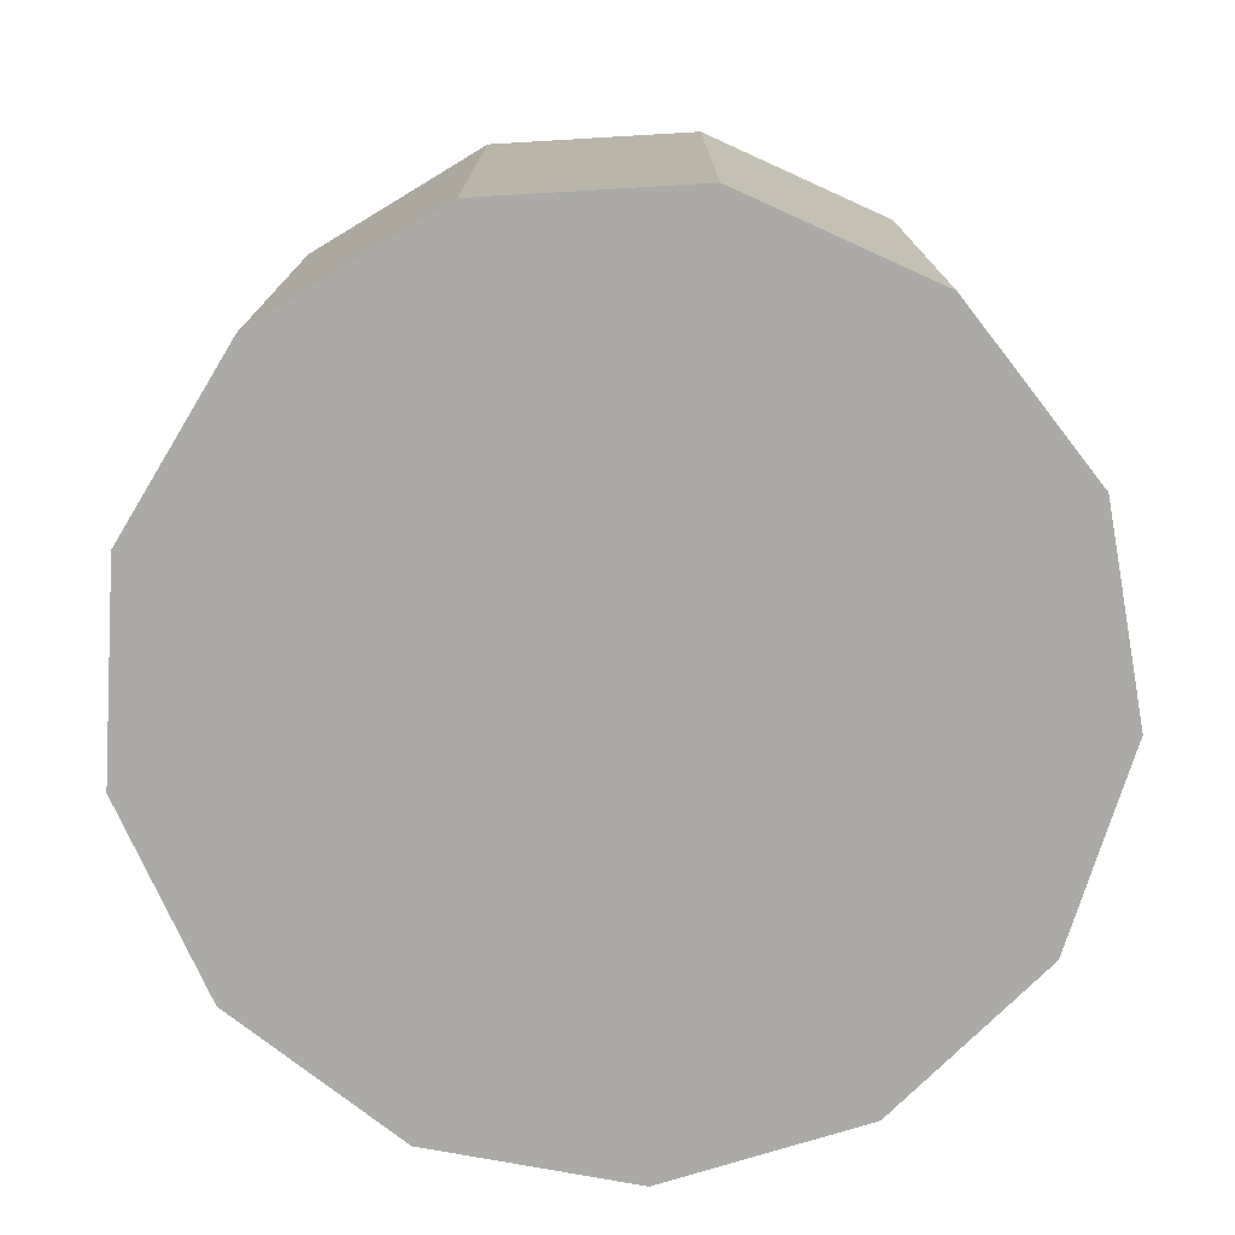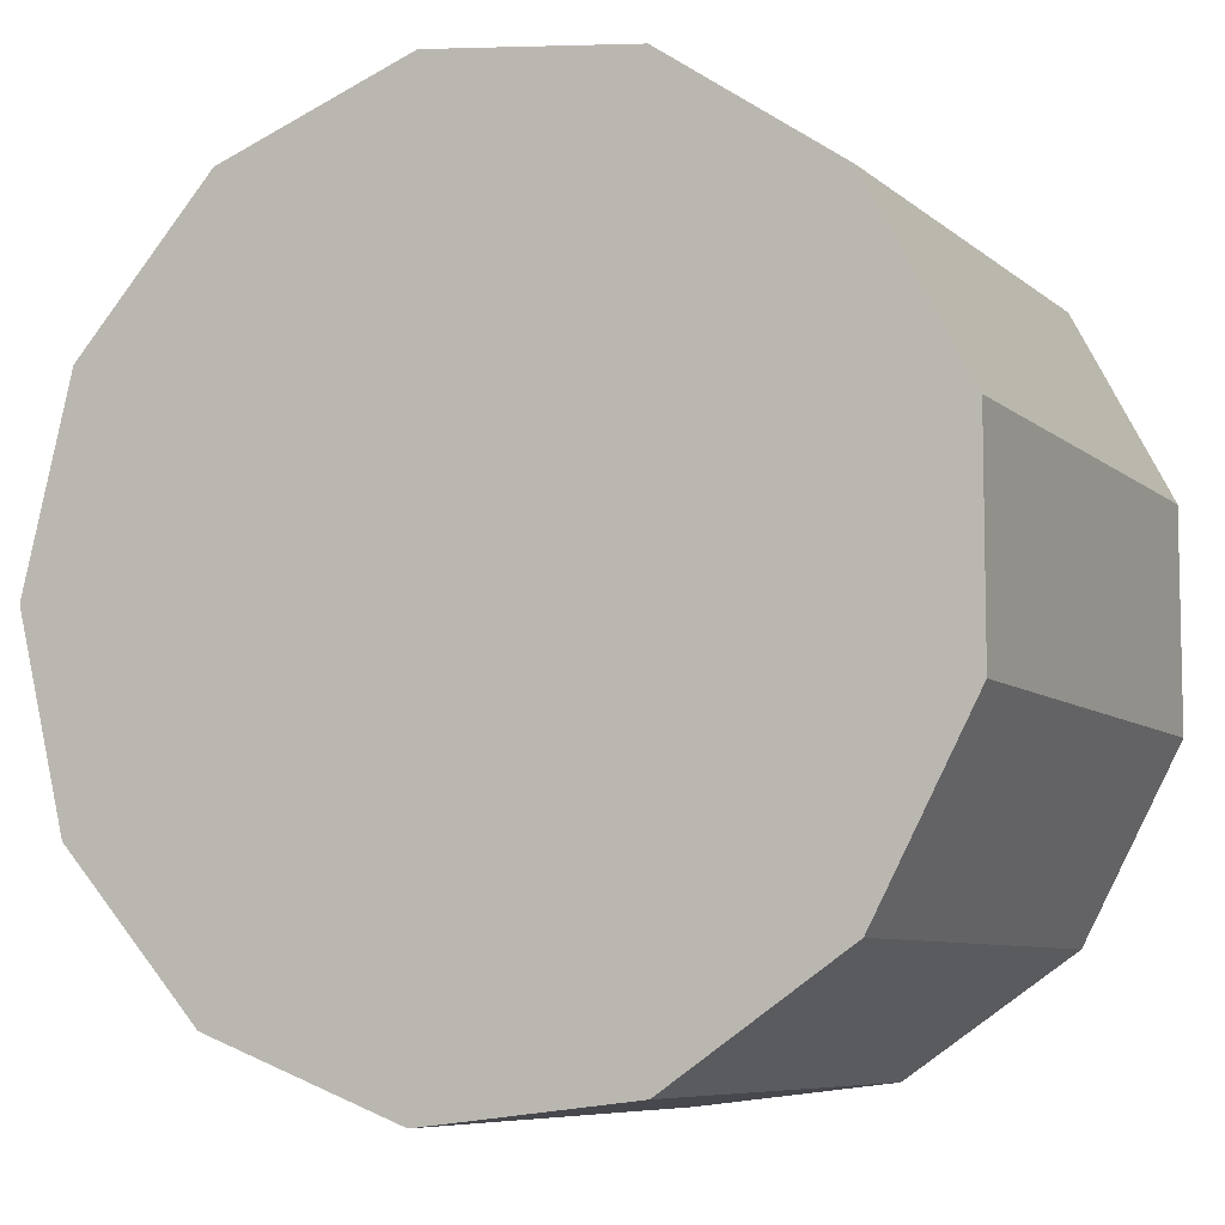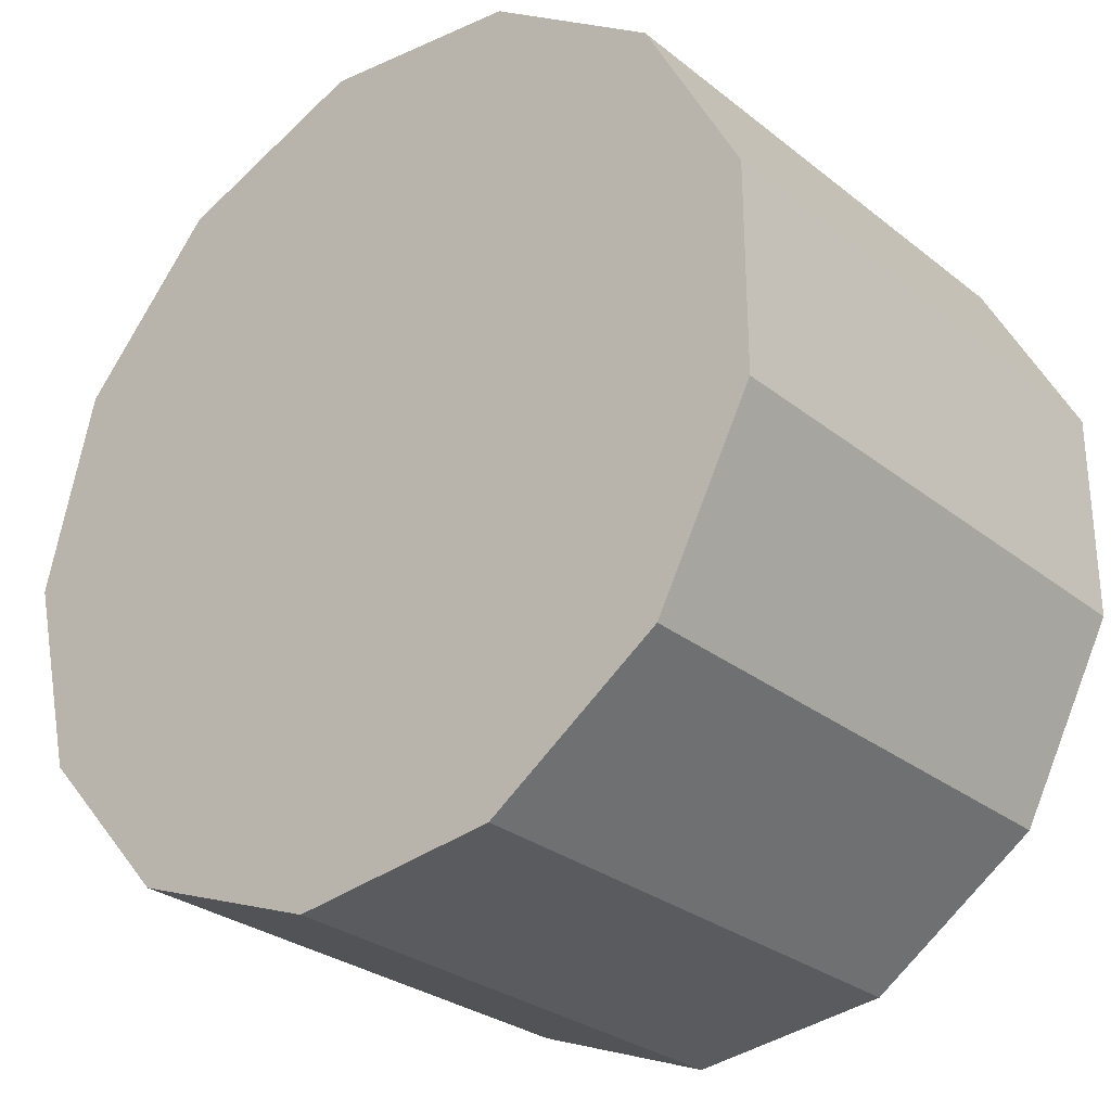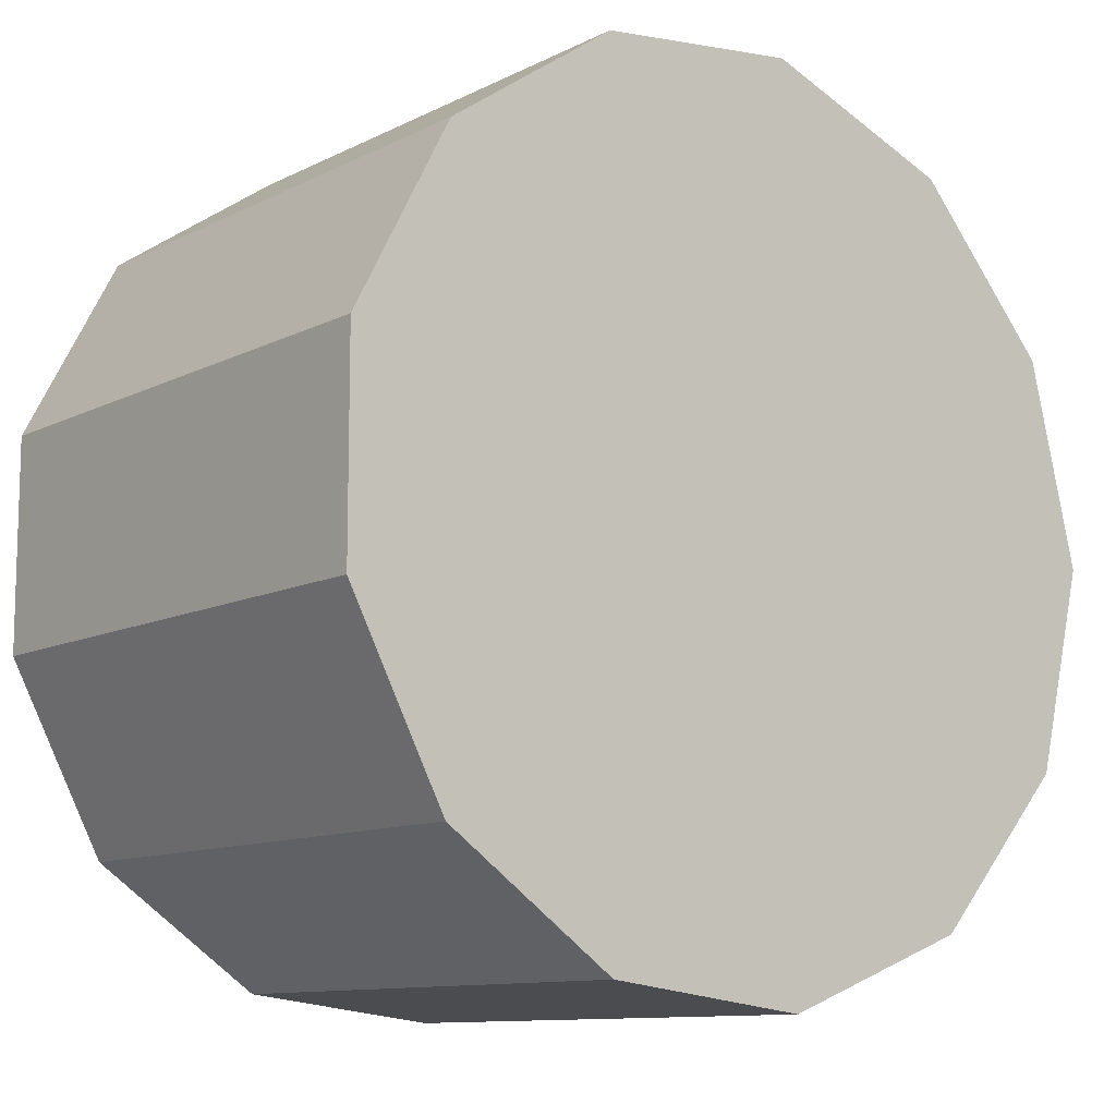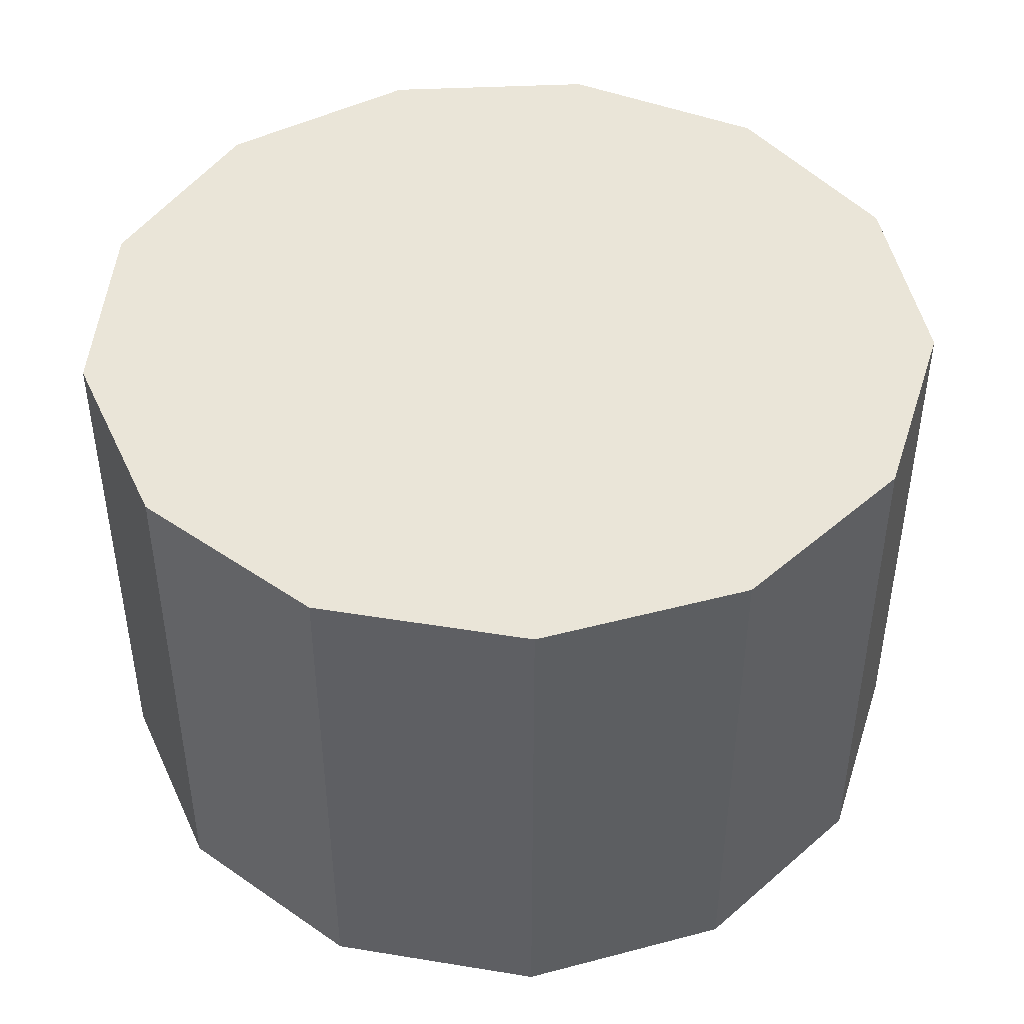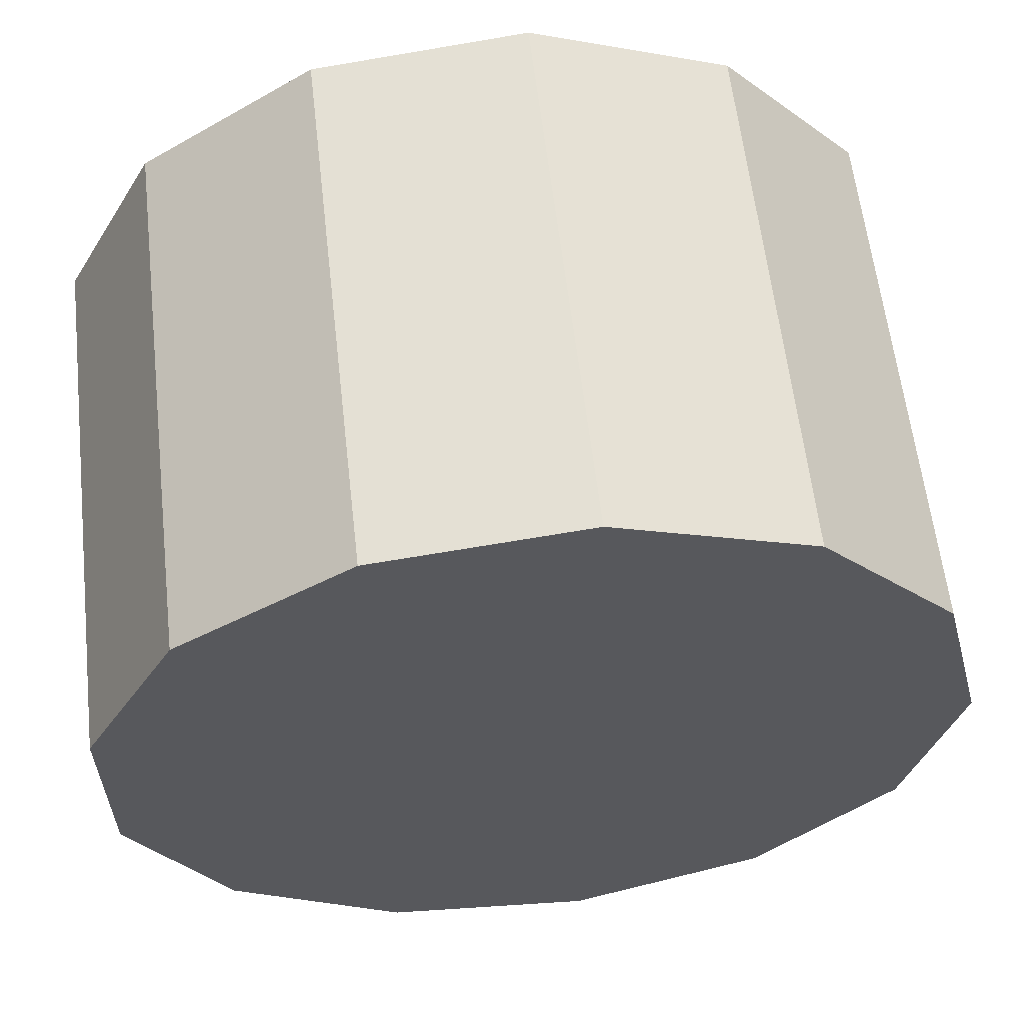
<metadata>
{"format":"obj","ext":"obj","renderer":"f3d","projection":"perspective","resolution":1024,"background":"white","views":[{"elev":-75.9,"azim":107.2,"up":"+Z"},{"elev":-7.5,"azim":-154.2,"up":"+Y"},{"elev":-28.7,"azim":-139.5,"up":"+Y"},{"elev":-10.8,"azim":-39.2,"up":"+Y"},{"elev":45.1,"azim":59.2,"up":"+Z"},{"elev":60.2,"azim":-6.5,"up":"+Y"}]}
</metadata>
<code>
v 0 0 -0.8644
v 1.401 0 -0.8644
v 1.401 0 0.8644
v 0 0 0.8644
v 1.24 0.651 -0.8644
v 1.24 0.651 0.8644
v 0.7957 1.153 -0.8644
v 0.7957 1.153 0.8644
v 0.1688 1.391 -0.8644
v 0.1688 1.391 0.8644
v -0.4967 1.31 -0.8644
v -0.4967 1.31 0.8644
v -1.048 0.9289 -0.8644
v -1.048 0.9289 0.8644
v -1.36 0.3352 -0.8644
v -1.36 0.3352 0.8644
v -1.36 -0.3352 -0.8644
v -1.36 -0.3352 0.8644
v -1.048 -0.9289 -0.8644
v -1.048 -0.9289 0.8644
v -0.4967 -1.31 -0.8644
v -0.4967 -1.31 0.8644
v 0.1688 -1.391 -0.8644
v 0.1688 -1.391 0.8644
v 0.7957 -1.153 -0.8644
v 0.7957 -1.153 0.8644
v 1.24 -0.651 -0.8644
v 1.24 -0.651 0.8644
f 2 1 5
f 2 5 3
f 3 5 6
f 3 6 4
f 5 1 7
f 5 7 6
f 6 7 8
f 6 8 4
f 7 1 9
f 7 9 8
f 8 9 10
f 8 10 4
f 9 1 11
f 9 11 10
f 10 11 12
f 10 12 4
f 11 1 13
f 11 13 12
f 12 13 14
f 12 14 4
f 13 1 15
f 13 15 14
f 14 15 16
f 14 16 4
f 15 1 17
f 15 17 16
f 16 17 18
f 16 18 4
f 17 1 19
f 17 19 18
f 18 19 20
f 18 20 4
f 19 1 21
f 19 21 20
f 20 21 22
f 20 22 4
f 21 1 23
f 21 23 22
f 22 23 24
f 22 24 4
f 23 1 25
f 23 25 24
f 24 25 26
f 24 26 4
f 25 1 27
f 25 27 26
f 26 27 28
f 26 28 4
f 27 1 2
f 27 2 28
f 28 2 3
f 28 3 4

</code>
